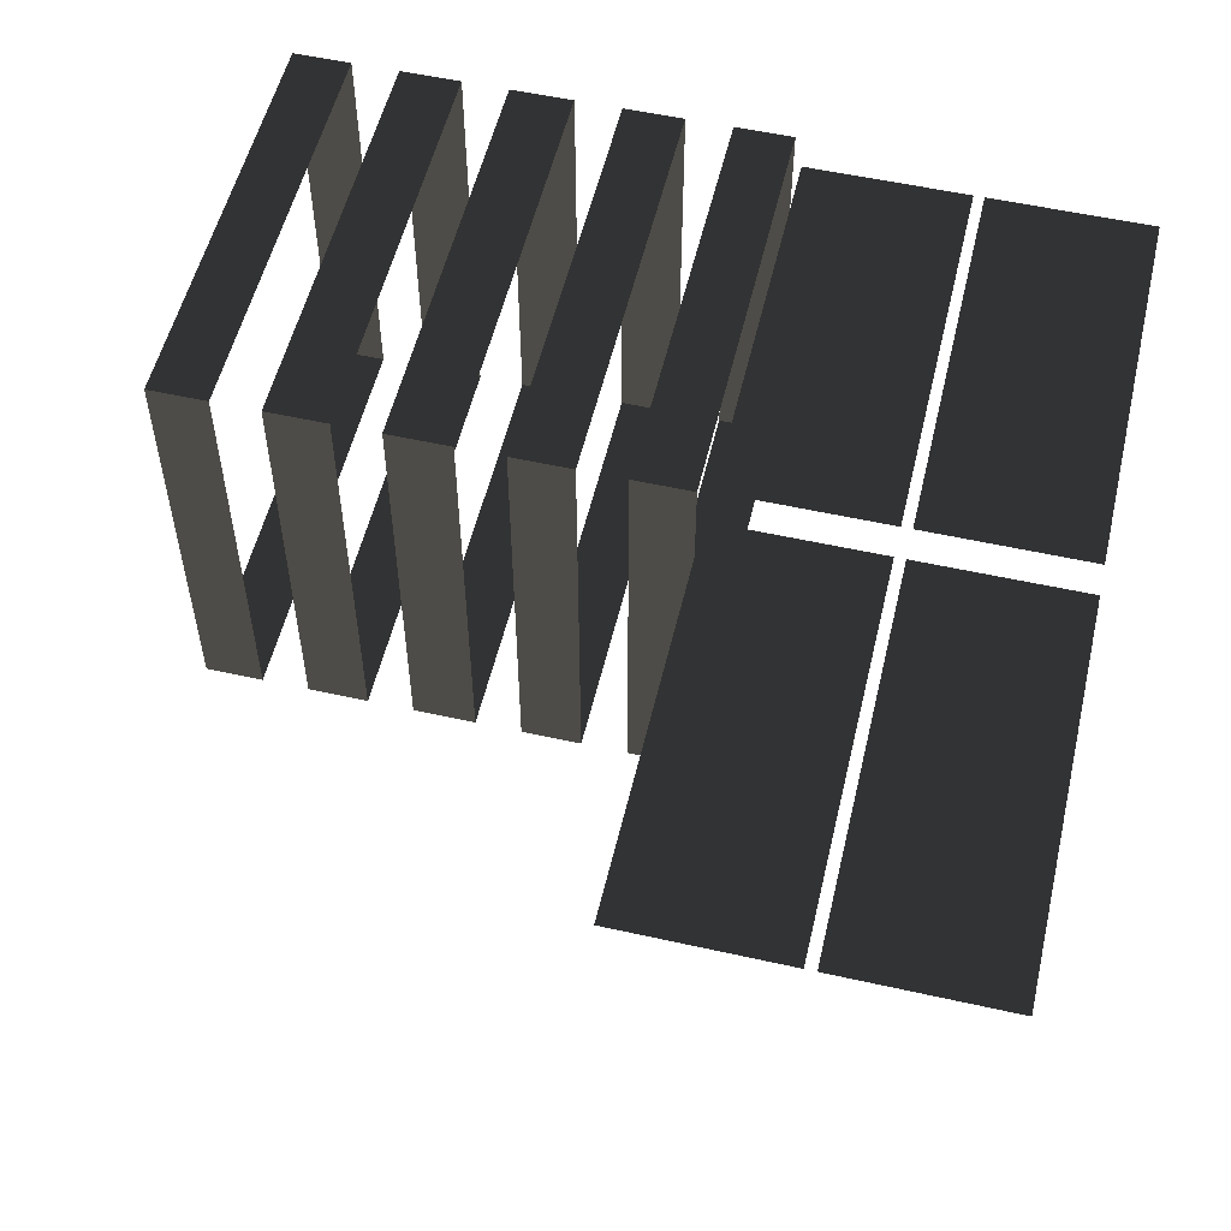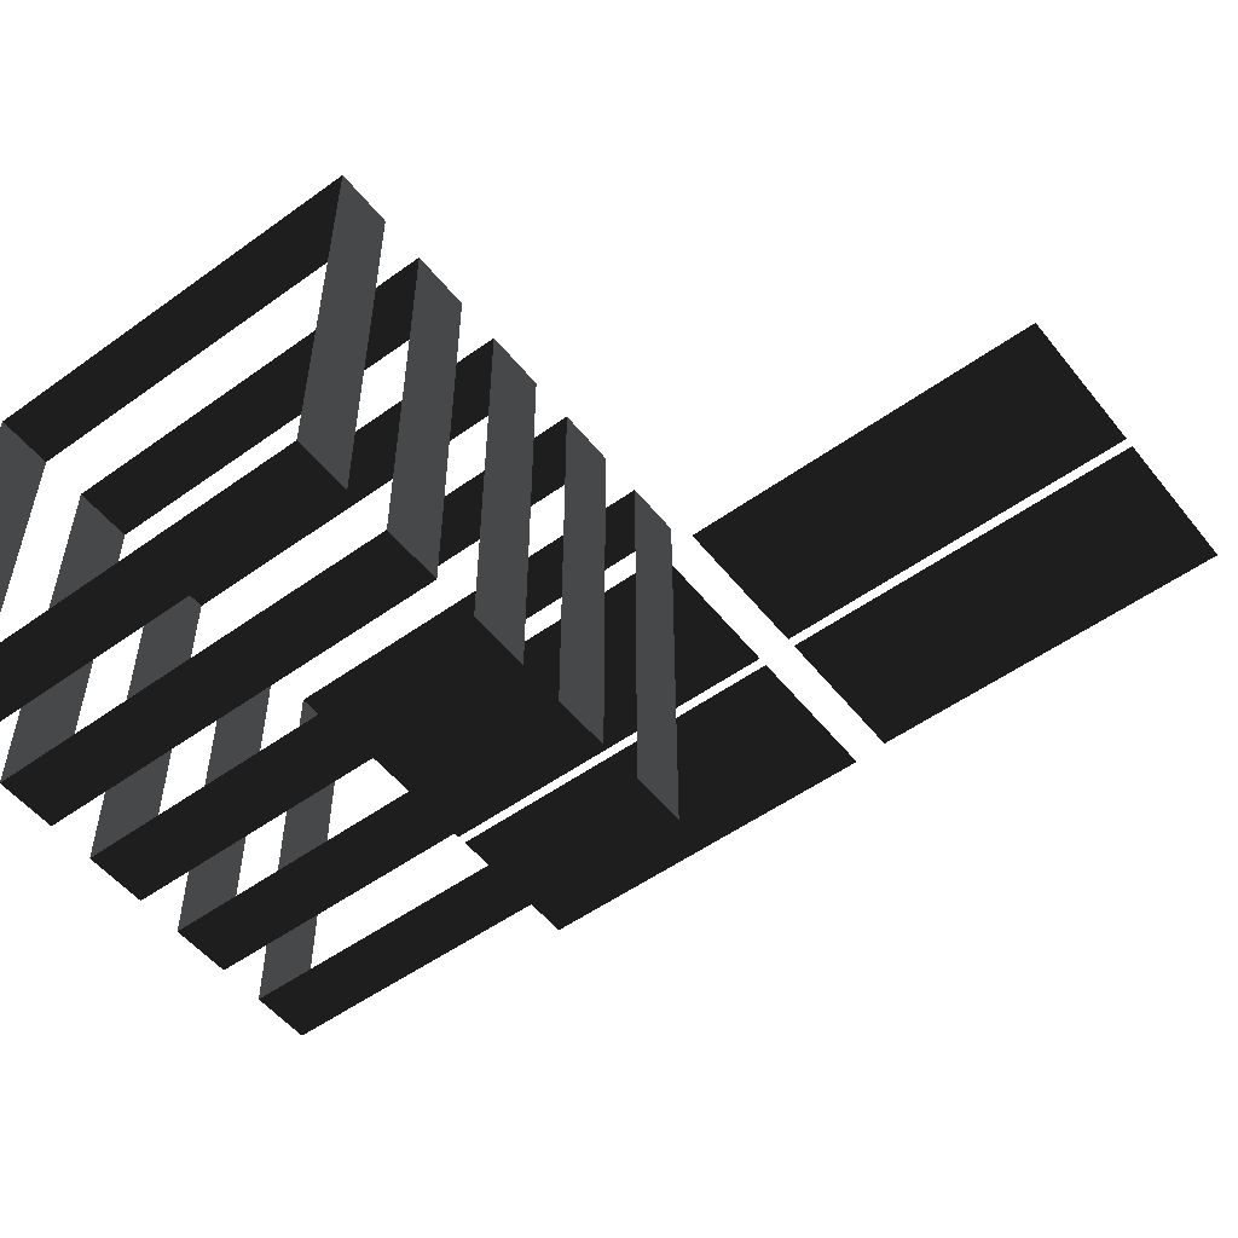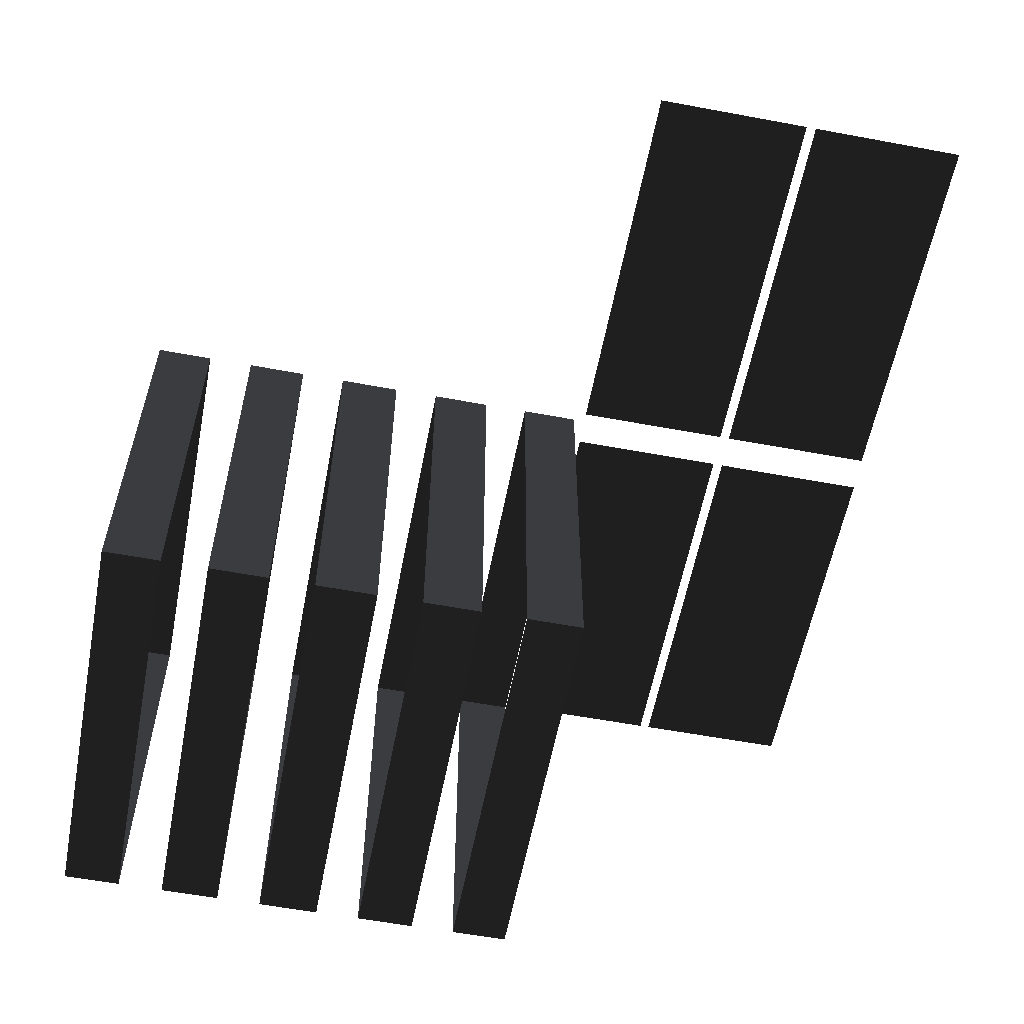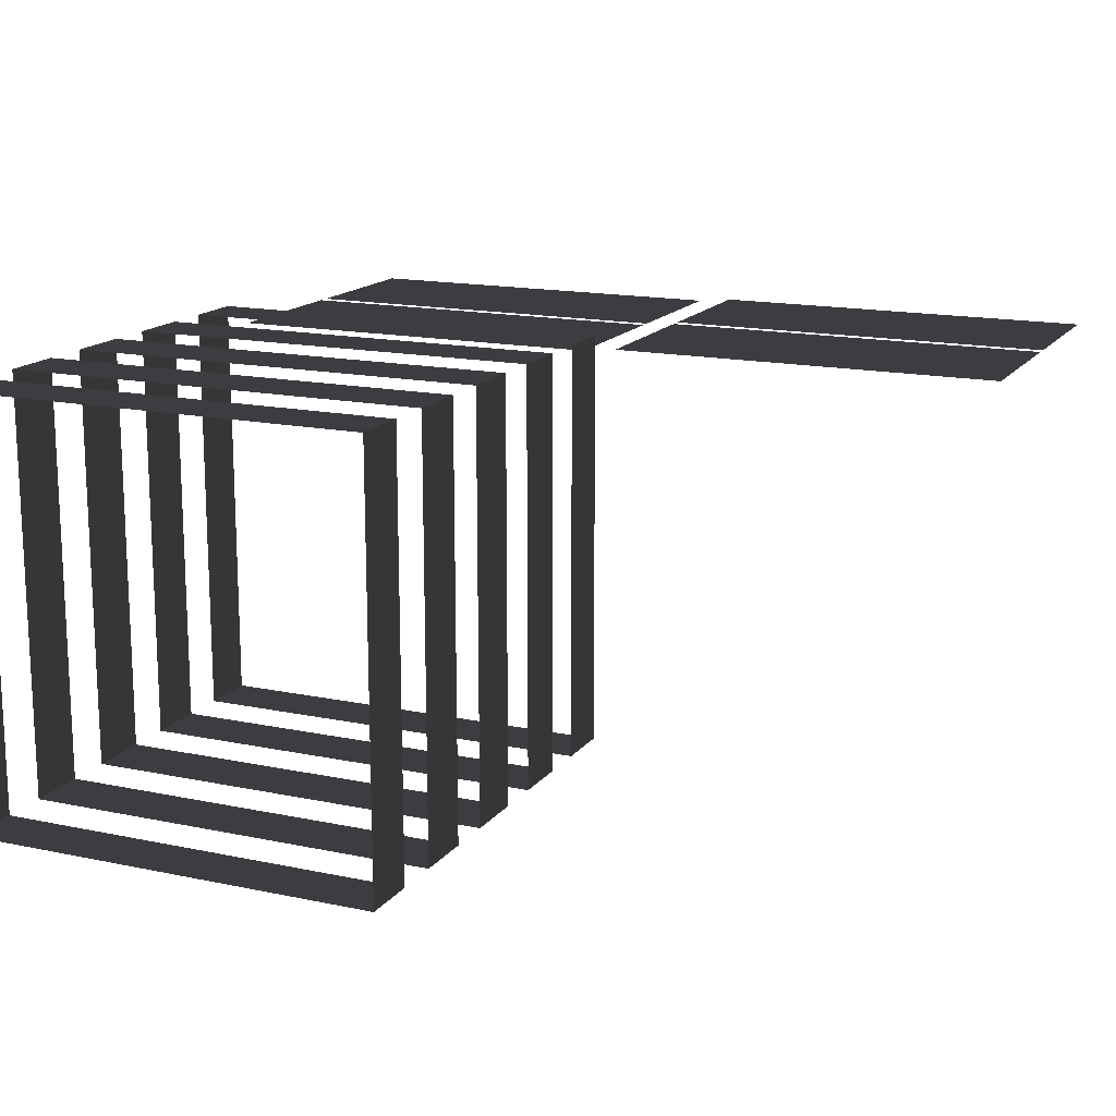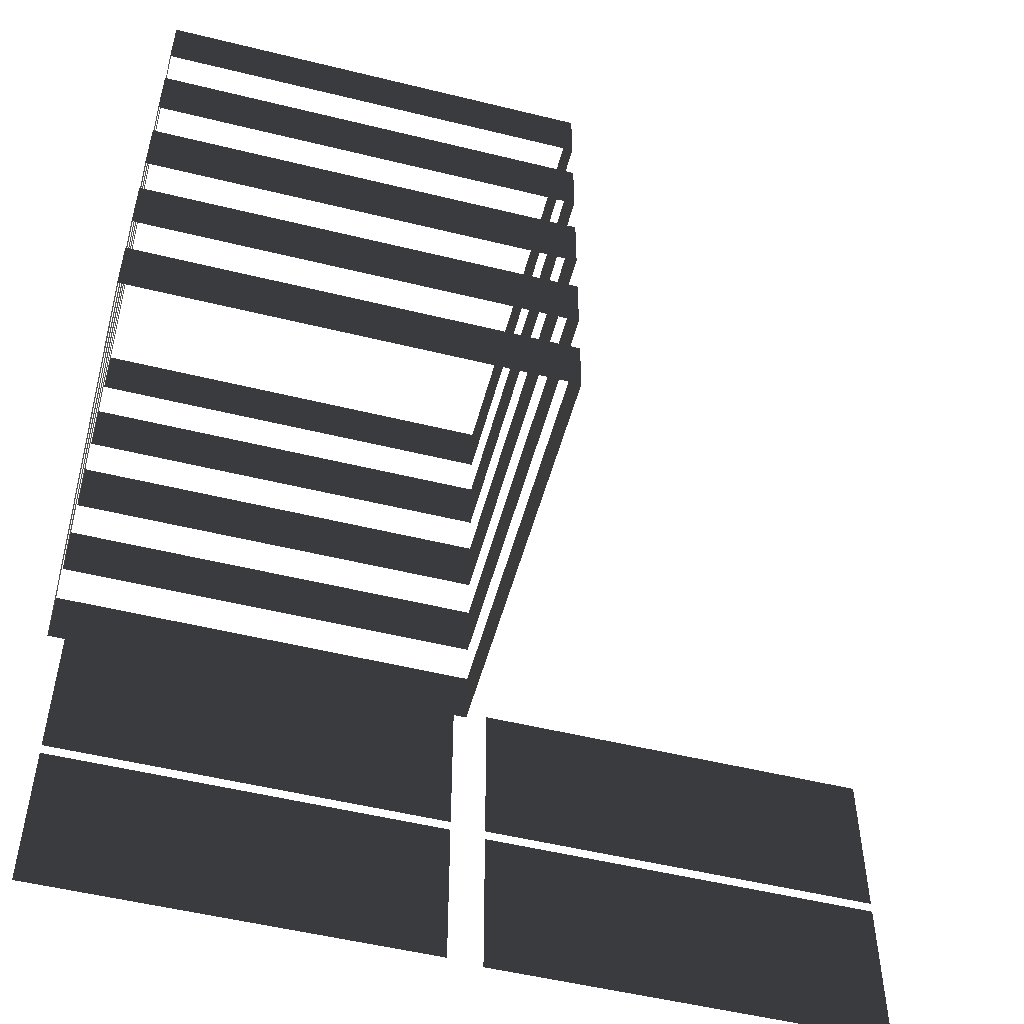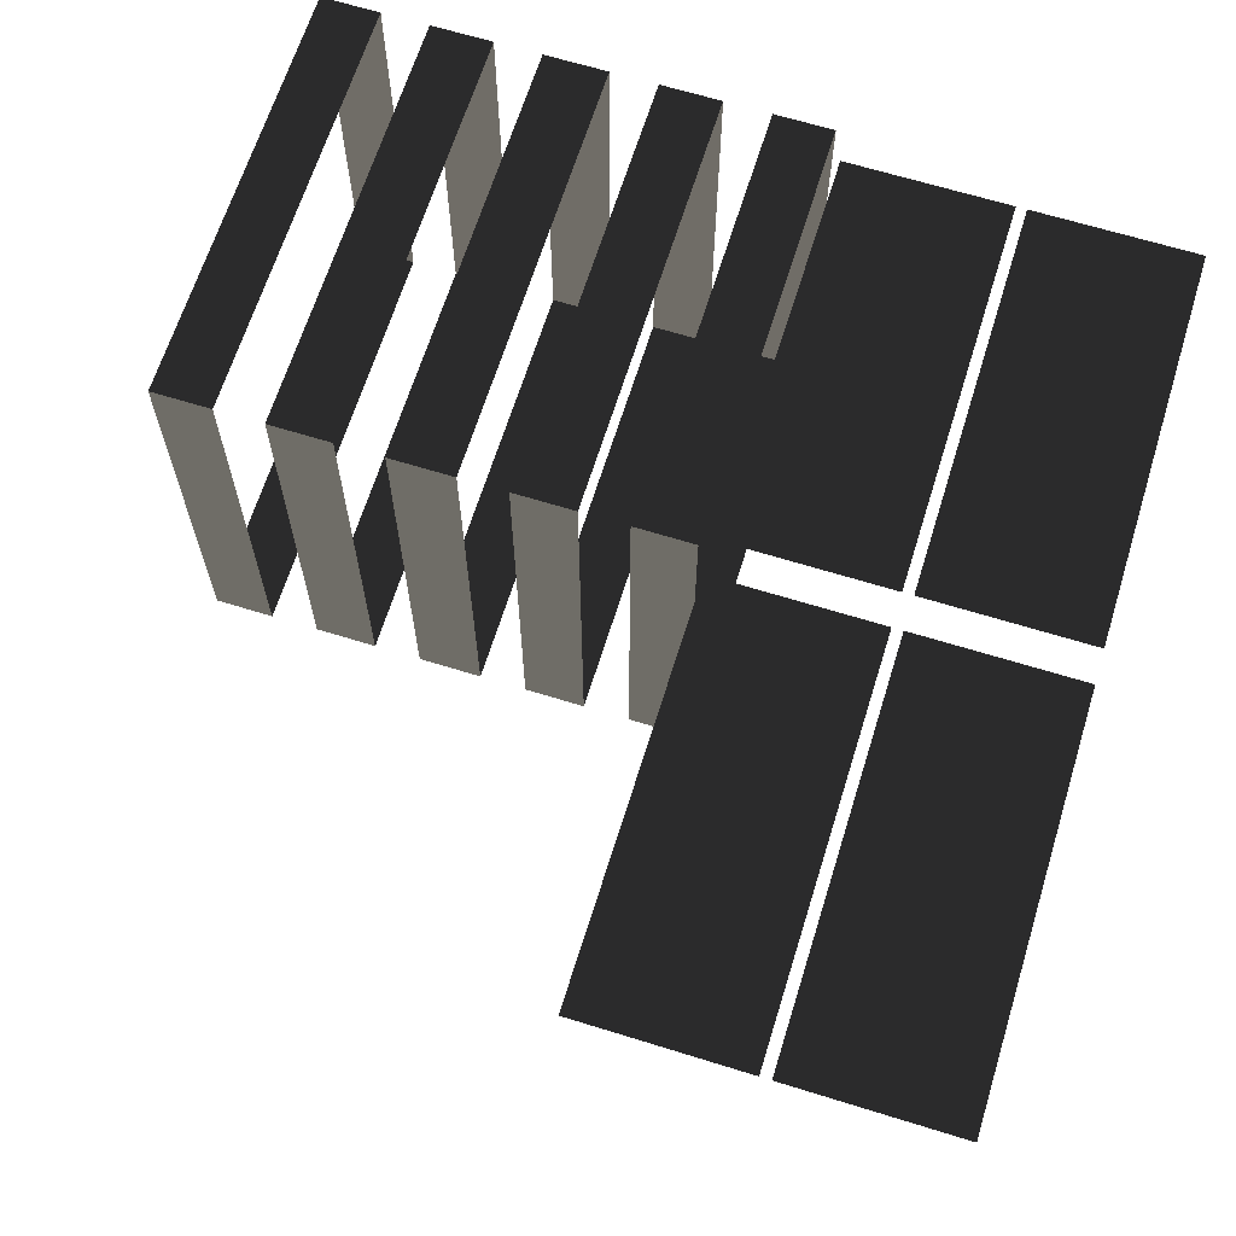
<metadata>
{"format":"obj","ext":"obj","renderer":"f3d","projection":"perspective","resolution":1024,"background":"white","views":[{"elev":54.7,"azim":-76.7,"up":"+Z"},{"elev":-52.8,"azim":-142.4,"up":"+Z"},{"elev":-58.2,"azim":-100.9,"up":"+Z"},{"elev":15.6,"azim":-156.0,"up":"+Z"},{"elev":-52.0,"azim":165.1,"up":"+Y"},{"elev":65.9,"azim":-72.7,"up":"+Z"}]}
</metadata>
<code>
v -0.5538 -1.043e-05 3.872
v -9.137 -1.043e-05 3.872
v -9.137 3.514 3.872
v -0.5538 3.514 3.872
v 8.793 -1.043e-05 3.79
v 0.2095 -1.043e-05 3.79
v 0.2095 3.514 3.79
v 8.793 3.514 3.79
v -0.5538 3.739 3.872
v -9.137 3.739 3.872
v -9.137 7.253 3.872
v -0.5538 7.253 3.872
v 8.793 3.739 3.79
v 0.2095 3.739 3.79
v 0.2095 7.253 3.79
v 8.793 7.253 3.79
v 9.175 7.477 4.196
v -0.1722 7.477 4.196
v -0.1722 8.755 4.196
v 9.175 8.755 4.196
v 9.175 7.477 -5.15
v 9.175 7.477 4.196
v 9.175 8.755 4.196
v 9.175 8.755 -5.15
v -0.1722 7.477 -5.15
v 9.175 7.477 -5.15
v 9.175 8.755 -5.15
v -0.1722 8.755 -5.15
v -0.1722 7.477 4.196
v -0.1722 7.477 -5.15
v -0.1722 8.755 -5.15
v -0.1722 8.755 4.196
v 9.175 18.11 4.196
v 9.175 16.83 4.196
v -0.1722 16.83 4.196
v -0.1722 18.11 4.196
v 9.175 18.11 -5.15
v 9.175 16.83 -5.15
v 9.175 16.83 4.196
v 9.175 18.11 4.196
v -0.1722 18.11 -5.15
v -0.1722 16.83 -5.15
v 9.175 16.83 -5.15
v 9.175 18.11 -5.15
v -0.1722 18.11 4.196
v -0.1722 16.83 4.196
v -0.1722 16.83 -5.15
v -0.1722 18.11 -5.15
v 9.175 15.8 4.196
v 9.175 14.47 4.196
v -0.1722 14.47 4.196
v -0.1722 15.8 4.196
v 9.175 15.8 -5.15
v 9.175 14.47 -5.15
v 9.175 14.47 4.196
v 9.175 15.8 4.196
v -0.1722 15.8 -5.15
v -0.1722 14.47 -5.15
v 9.175 14.47 -5.15
v 9.175 15.8 -5.15
v -0.1722 15.8 4.196
v -0.1722 14.47 4.196
v -0.1722 14.47 -5.15
v -0.1722 15.8 -5.15
v 9.175 13.46 4.196
v 9.175 12.08 4.196
v -0.1722 12.08 4.196
v -0.1722 13.46 4.196
v 9.175 13.46 -5.15
v 9.175 12.08 -5.15
v 9.175 12.08 4.196
v 9.175 13.46 4.196
v -0.1722 13.46 -5.15
v -0.1722 12.08 -5.15
v 9.175 12.08 -5.15
v 9.175 13.46 -5.15
v -0.1722 13.46 4.196
v -0.1722 12.08 4.196
v -0.1722 12.08 -5.15
v -0.1722 13.46 -5.15
v 9.175 11.07 4.196
v 9.175 9.758 4.196
v -0.1722 9.758 4.196
v -0.1722 11.07 4.196
v 9.175 11.07 -5.15
v 9.175 9.758 -5.15
v 9.175 9.758 4.196
v 9.175 11.07 4.196
v -0.1722 11.07 -5.15
v -0.1722 9.758 -5.15
v 9.175 9.758 -5.15
v 9.175 11.07 -5.15
v -0.1722 11.07 4.196
v -0.1722 9.758 4.196
v -0.1722 9.758 -5.15
v -0.1722 11.07 -5.15
g TS_LA_Buildng_03_215230_114
f 1 3 2
f 1 4 3
f 5 7 6
f 5 8 7
f 9 11 10
f 9 12 11
f 13 15 14
f 13 16 15
f 17 19 18
f 17 20 19
f 21 23 22
f 21 24 23
f 25 27 26
f 25 28 27
f 29 31 30
f 29 32 31
f 33 35 34
f 33 36 35
f 37 39 38
f 37 40 39
f 41 43 42
f 41 44 43
f 45 47 46
f 45 48 47
f 49 51 50
f 49 52 51
f 53 55 54
f 53 56 55
f 57 59 58
f 57 60 59
f 61 63 62
f 61 64 63
f 65 67 66
f 65 68 67
f 69 71 70
f 69 72 71
f 73 75 74
f 73 76 75
f 77 79 78
f 77 80 79
f 81 83 82
f 81 84 83
f 85 87 86
f 85 88 87
f 89 91 90
f 89 92 91
f 93 95 94
f 93 96 95

</code>
